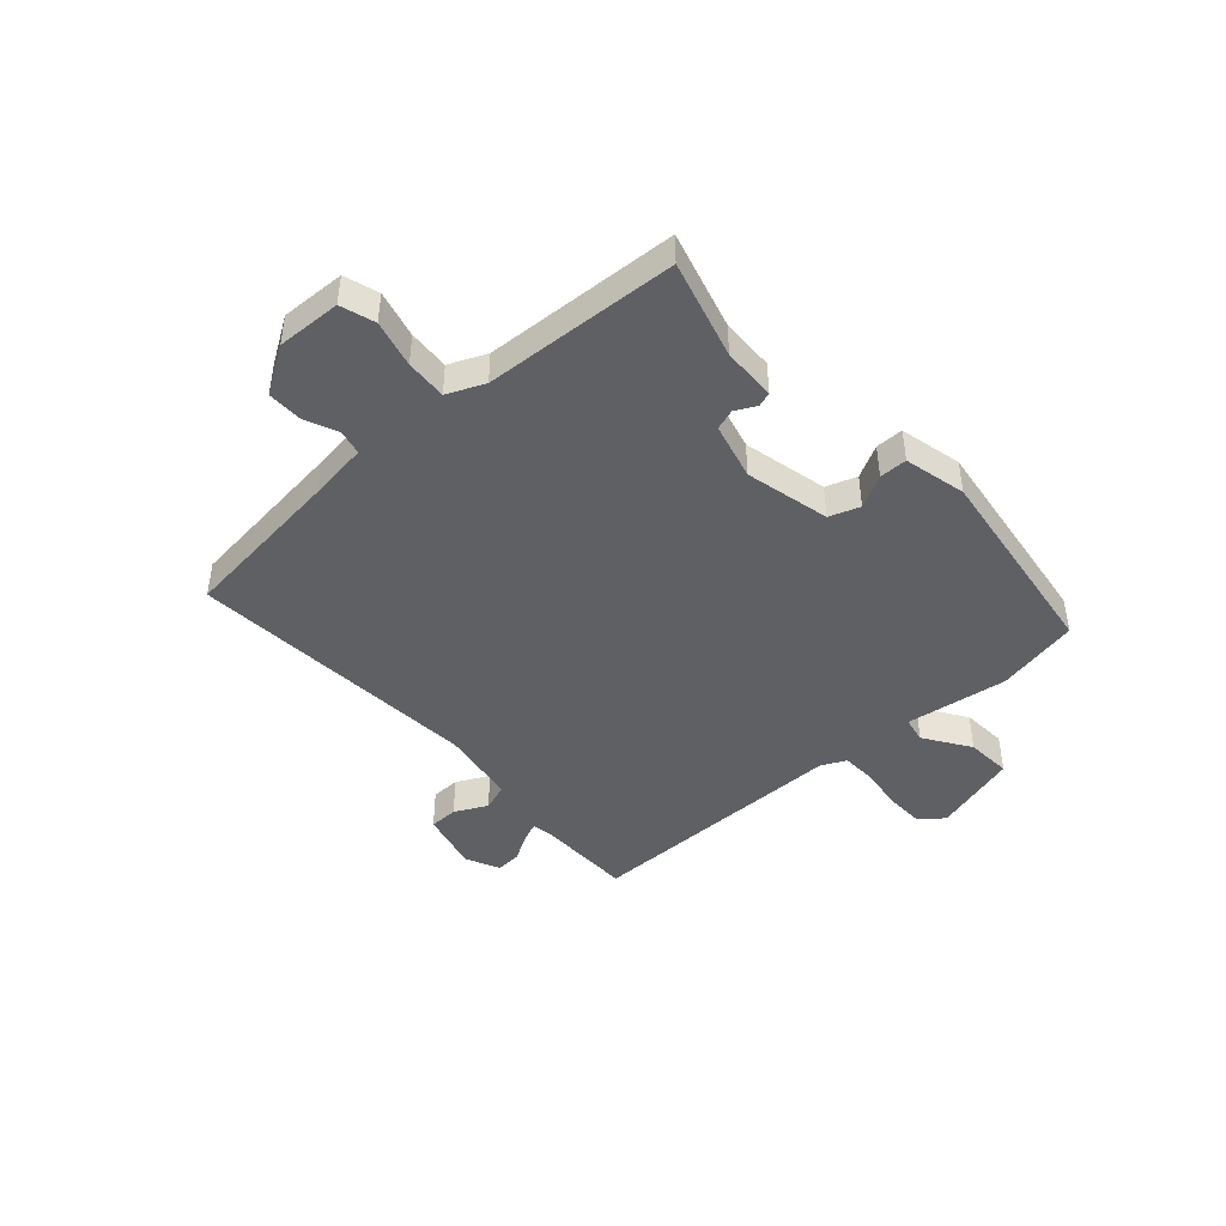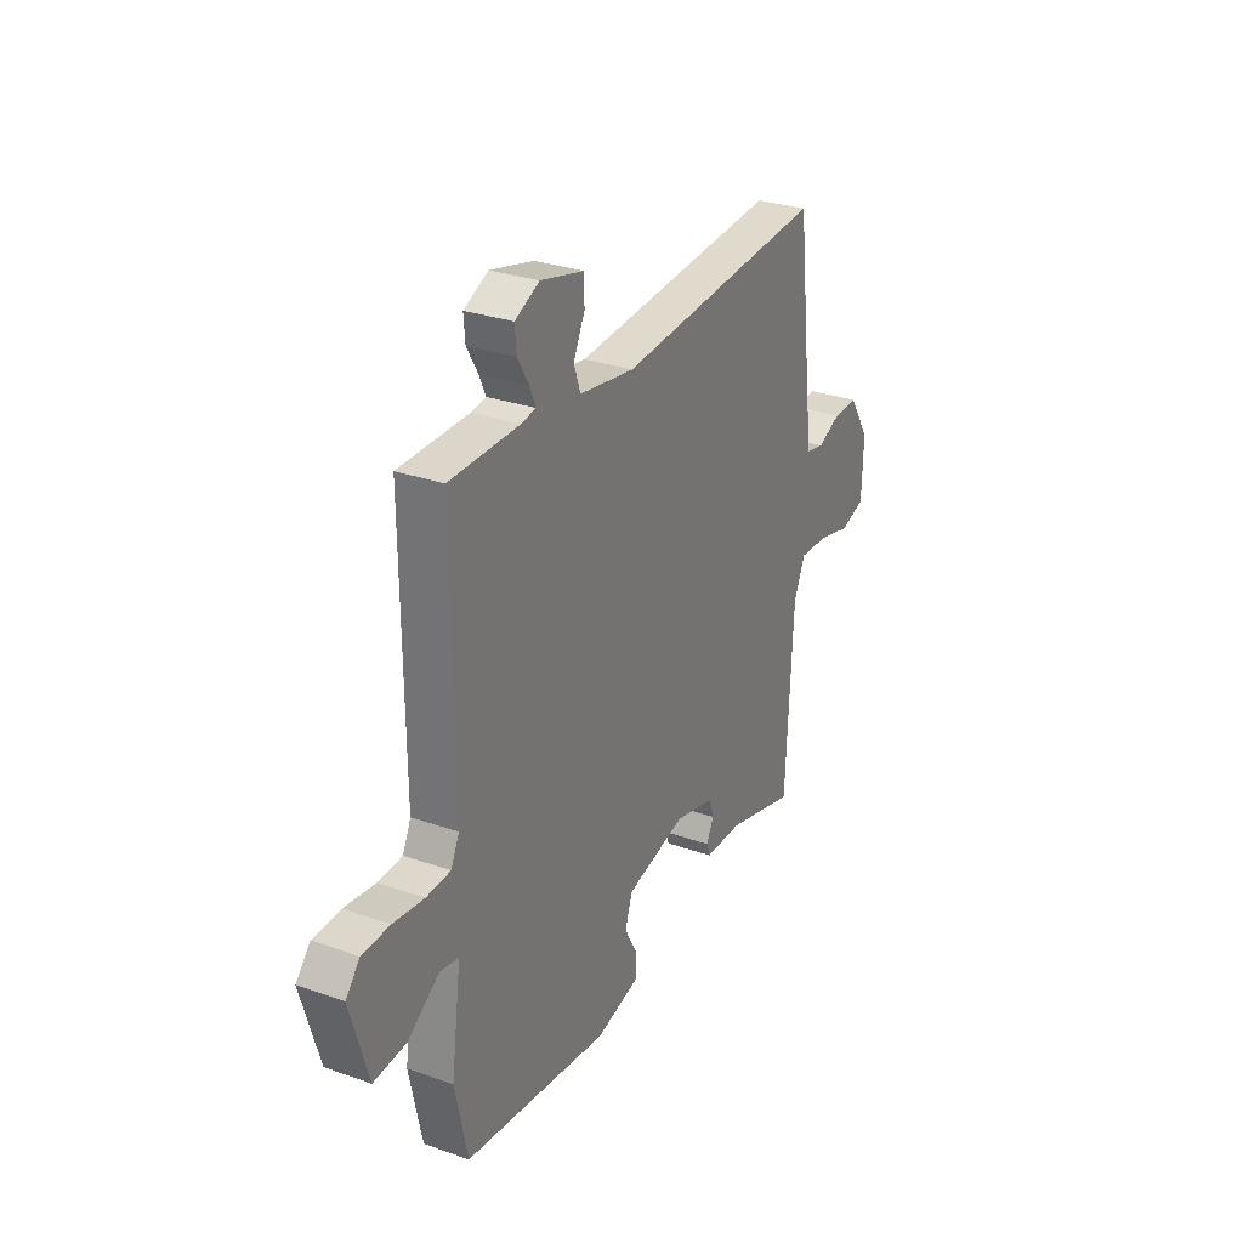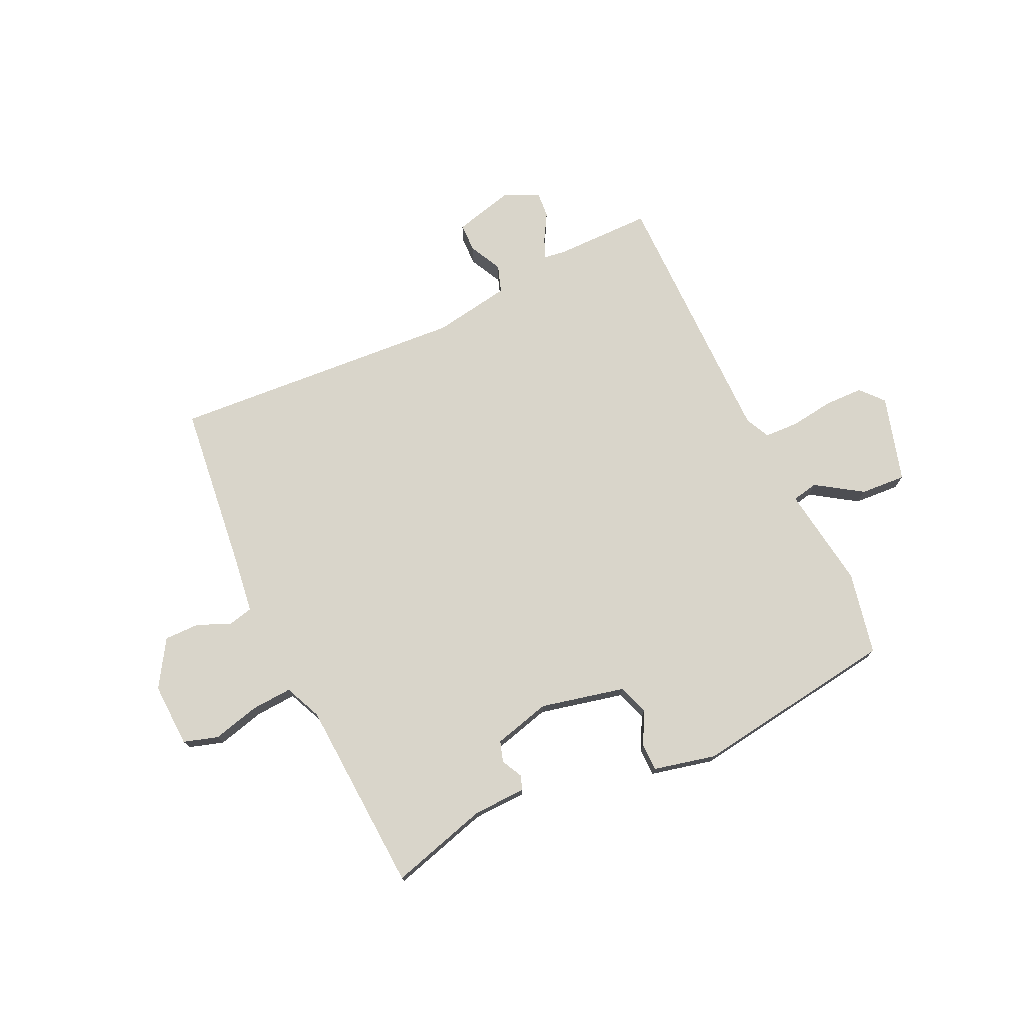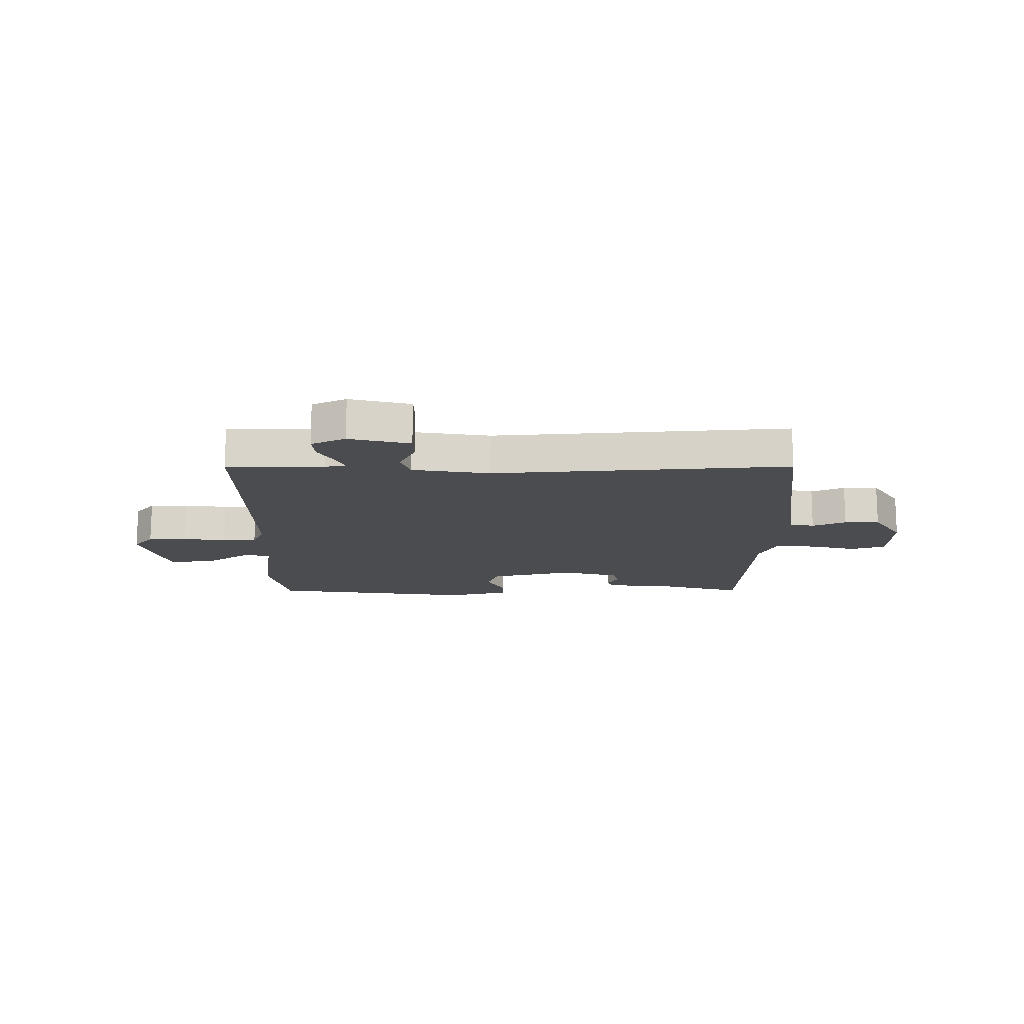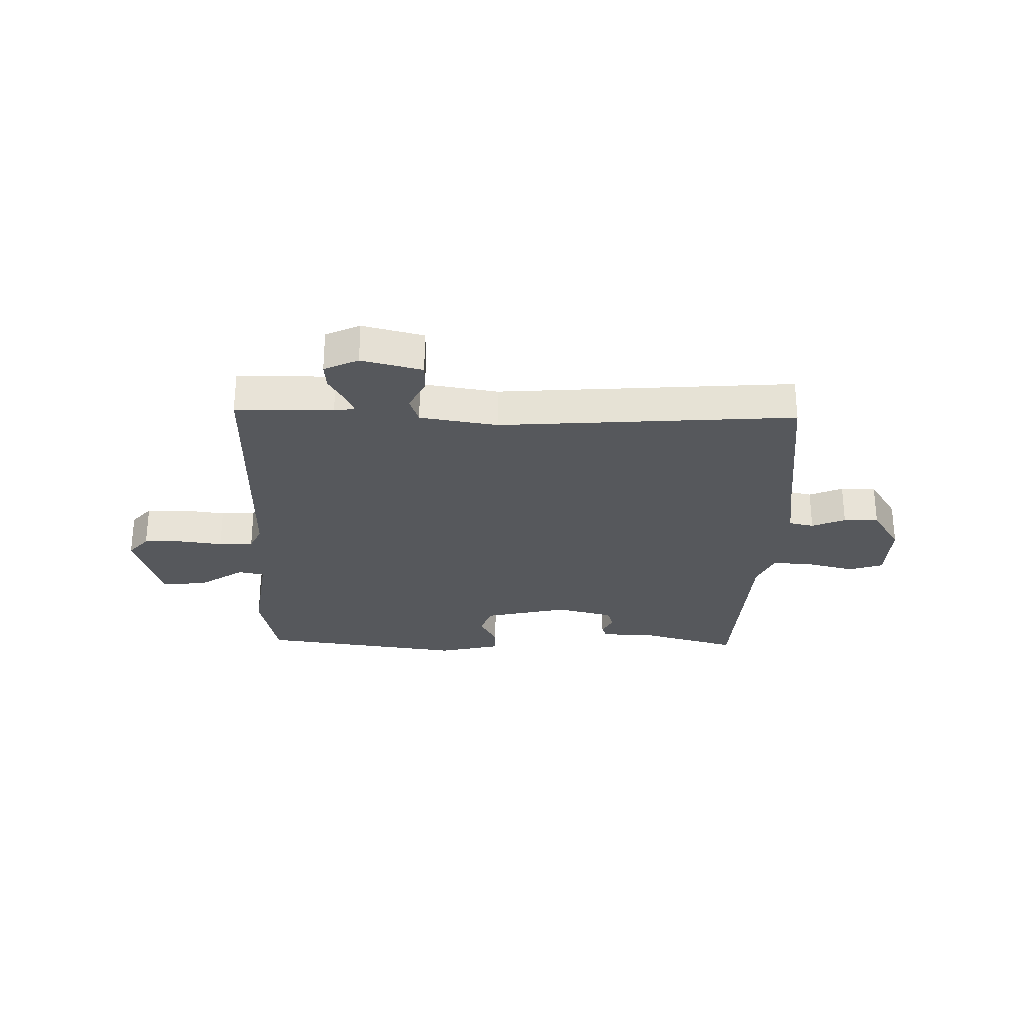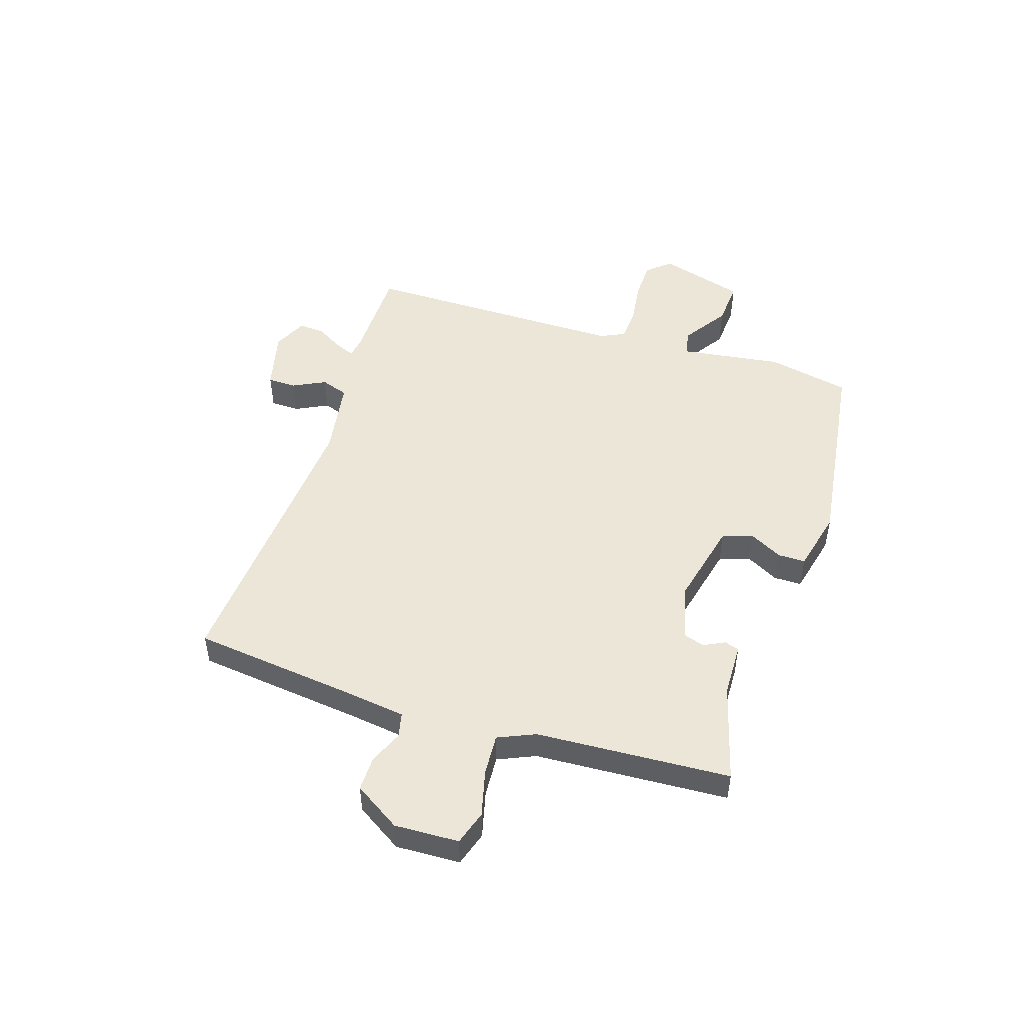
<metadata>
{"format":"obj","ext":"obj","renderer":"f3d","projection":"perspective","resolution":1024,"background":"white","views":[{"elev":-44.4,"azim":131.6,"up":"+Y"},{"elev":29.2,"azim":-62.4,"up":"+Z"},{"elev":74.7,"azim":154.4,"up":"+Y"},{"elev":-14.9,"azim":0.2,"up":"+Y"},{"elev":-27.8,"azim":-1.6,"up":"+Y"},{"elev":49.2,"azim":107.6,"up":"+Y"}]}
</metadata>
<code>
v -0.5 0.07 -0.5
v -0.532 0.07 -0.351
v -0.507 0.07 -0.166
v -0.554 0.07 -0.157
v -0.636 0.07 -0.212
v -0.718 0.07 -0.218
v -0.764 0.07 -0.063
v -0.728 0.07 -0.021
v -0.658 0.07 -0.019
v -0.58 0.07 -0.029
v -0.518 0.07 -0.026
v -0.497 0.07 0.019
v -0.5 0.07 0.5
v -0.323 0.07 0.502
v -0.286 0.07 0.508
v -0.301 0.07 0.543
v -0.33 0.07 0.592
v -0.334 0.07 0.639
v -0.272 0.07 0.668
v -0.162 0.07 0.641
v -0.161 0.07 0.589
v -0.19 0.07 0.53
v -0.173 0.07 0.481
v -0.033 0.07 0.459
v 0.5 0.07 0.5
v 0.536 0.07 0.201
v 0.551 0.07 0.094
v 0.596 0.07 0.084
v 0.656 0.07 0.11
v 0.719 0.07 0.111
v 0.772 0.07 0.028
v 0.768 0.07 -0.088
v 0.706 0.07 -0.108
v 0.621 0.07 -0.087
v 0.547 0.07 -0.083
v 0.518 0.07 -0.15
v 0.5 0.07 -0.5
v 0.322 0.07 -0.451
v 0.226 0.07 -0.449
v 0.217 0.07 -0.423
v 0.236 0.07 -0.385
v 0.224 0.07 -0.348
v 0.121 0.07 -0.322
v -0.031 0.07 -0.358
v -0.05 0.07 -0.413
v -0.018 0.07 -0.472
v -0.018 0.07 -0.522
v -0.13 0.07 -0.549
v -0.5 0 -0.5
v -0.532 0 -0.351
v -0.507 0 -0.166
v -0.554 0 -0.157
v -0.636 0 -0.212
v -0.718 0 -0.218
v -0.764 0 -0.063
v -0.728 0 -0.021
v -0.658 0 -0.019
v -0.58 0 -0.029
v -0.518 0 -0.026
v -0.497 0 0.019
v -0.5 0 0.5
v -0.323 0 0.502
v -0.286 0 0.508
v -0.301 0 0.543
v -0.33 0 0.592
v -0.334 0 0.639
v -0.272 0 0.668
v -0.162 0 0.641
v -0.161 0 0.589
v -0.19 0 0.53
v -0.173 0 0.481
v -0.033 0 0.459
v 0.5 0 0.5
v 0.536 0 0.201
v 0.551 0 0.094
v 0.596 0 0.084
v 0.656 0 0.11
v 0.719 0 0.111
v 0.772 0 0.028
v 0.768 0 -0.088
v 0.706 0 -0.108
v 0.621 0 -0.087
v 0.547 0 -0.083
v 0.518 0 -0.15
v 0.5 0 -0.5
v 0.322 0 -0.451
v 0.226 0 -0.449
v 0.217 0 -0.423
v 0.236 0 -0.385
v 0.224 0 -0.348
v 0.121 0 -0.322
v -0.031 0 -0.358
v -0.05 0 -0.413
v -0.018 0 -0.472
v -0.018 0 -0.522
v -0.13 0 -0.549
f 1 2 3
f 48 1 3
f 47 48 3
f 46 47 3
f 45 46 3
f 44 45 3
f 43 44 3
f 38 39 40 41
f 38 41 42
f 37 38 42
f 36 37 42
f 35 36 42 43
f 32 33 34
f 31 32 34
f 30 31 34
f 29 30 34
f 28 29 34
f 27 28 34 35
f 35 43 3
f 27 35 3
f 26 27 3
f 20 21 22
f 19 20 22
f 18 19 22
f 17 18 22
f 16 17 22
f 15 16 22 23
f 14 15 23
f 14 23 24
f 13 14 24
f 12 13 24
f 8 9 10
f 7 8 10
f 6 7 10
f 5 6 10
f 4 5 10
f 4 10 11
f 24 25 26
f 12 24 26
f 11 12 26
f 4 11 26
f 3 4 26
f 51 50 49
f 51 49 96
f 51 96 95
f 51 95 94
f 51 94 93
f 51 93 92
f 51 92 91
f 89 88 87 86
f 90 89 86
f 90 86 85
f 90 85 84
f 91 90 84 83
f 82 81 80
f 82 80 79
f 82 79 78
f 82 78 77
f 82 77 76
f 83 82 76 75
f 51 91 83
f 51 83 75
f 51 75 74
f 70 69 68
f 70 68 67
f 70 67 66
f 70 66 65
f 70 65 64
f 71 70 64 63
f 71 63 62
f 72 71 62
f 72 62 61
f 72 61 60
f 58 57 56
f 58 56 55
f 58 55 54
f 58 54 53
f 58 53 52
f 59 58 52
f 74 73 72
f 74 72 60
f 74 60 59
f 74 59 52
f 74 52 51
f 1 49 50 2
f 2 50 51 3
f 3 51 52 4
f 4 52 53 5
f 5 53 54 6
f 6 54 55 7
f 7 55 56 8
f 8 56 57 9
f 9 57 58 10
f 10 58 59 11
f 11 59 60 12
f 12 60 61 13
f 13 61 62 14
f 14 62 63 15
f 15 63 64 16
f 16 64 65 17
f 17 65 66 18
f 18 66 67 19
f 19 67 68 20
f 20 68 69 21
f 21 69 70 22
f 22 70 71 23
f 23 71 72 24
f 24 72 73 25
f 25 73 74 26
f 26 74 75 27
f 27 75 76 28
f 28 76 77 29
f 29 77 78 30
f 30 78 79 31
f 31 79 80 32
f 32 80 81 33
f 33 81 82 34
f 34 82 83 35
f 35 83 84 36
f 36 84 85 37
f 37 85 86 38
f 38 86 87 39
f 39 87 88 40
f 40 88 89 41
f 41 89 90 42
f 42 90 91 43
f 43 91 92 44
f 44 92 93 45
f 45 93 94 46
f 46 94 95 47
f 47 95 96 48
f 48 96 49 1

</code>
